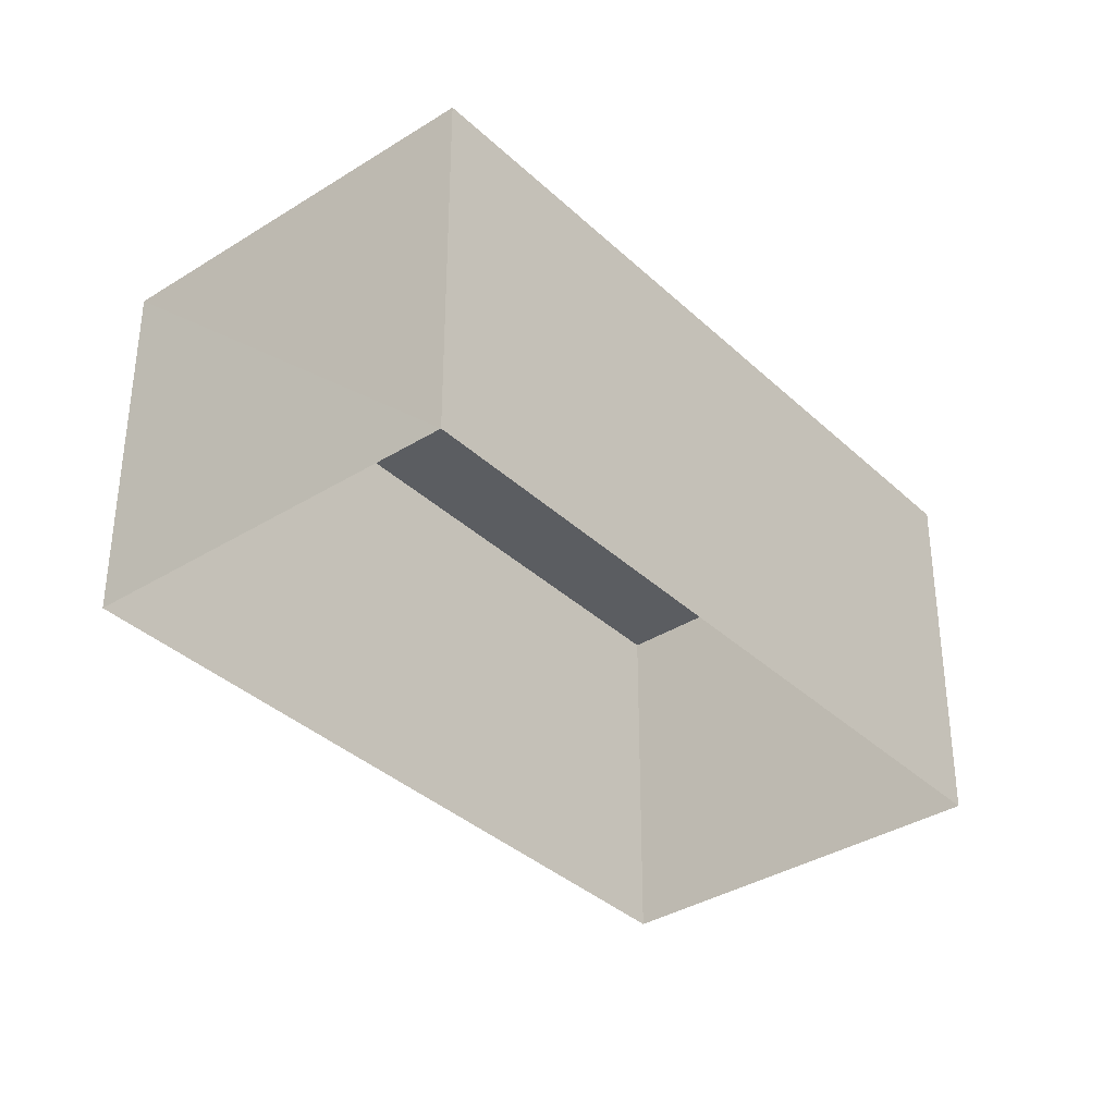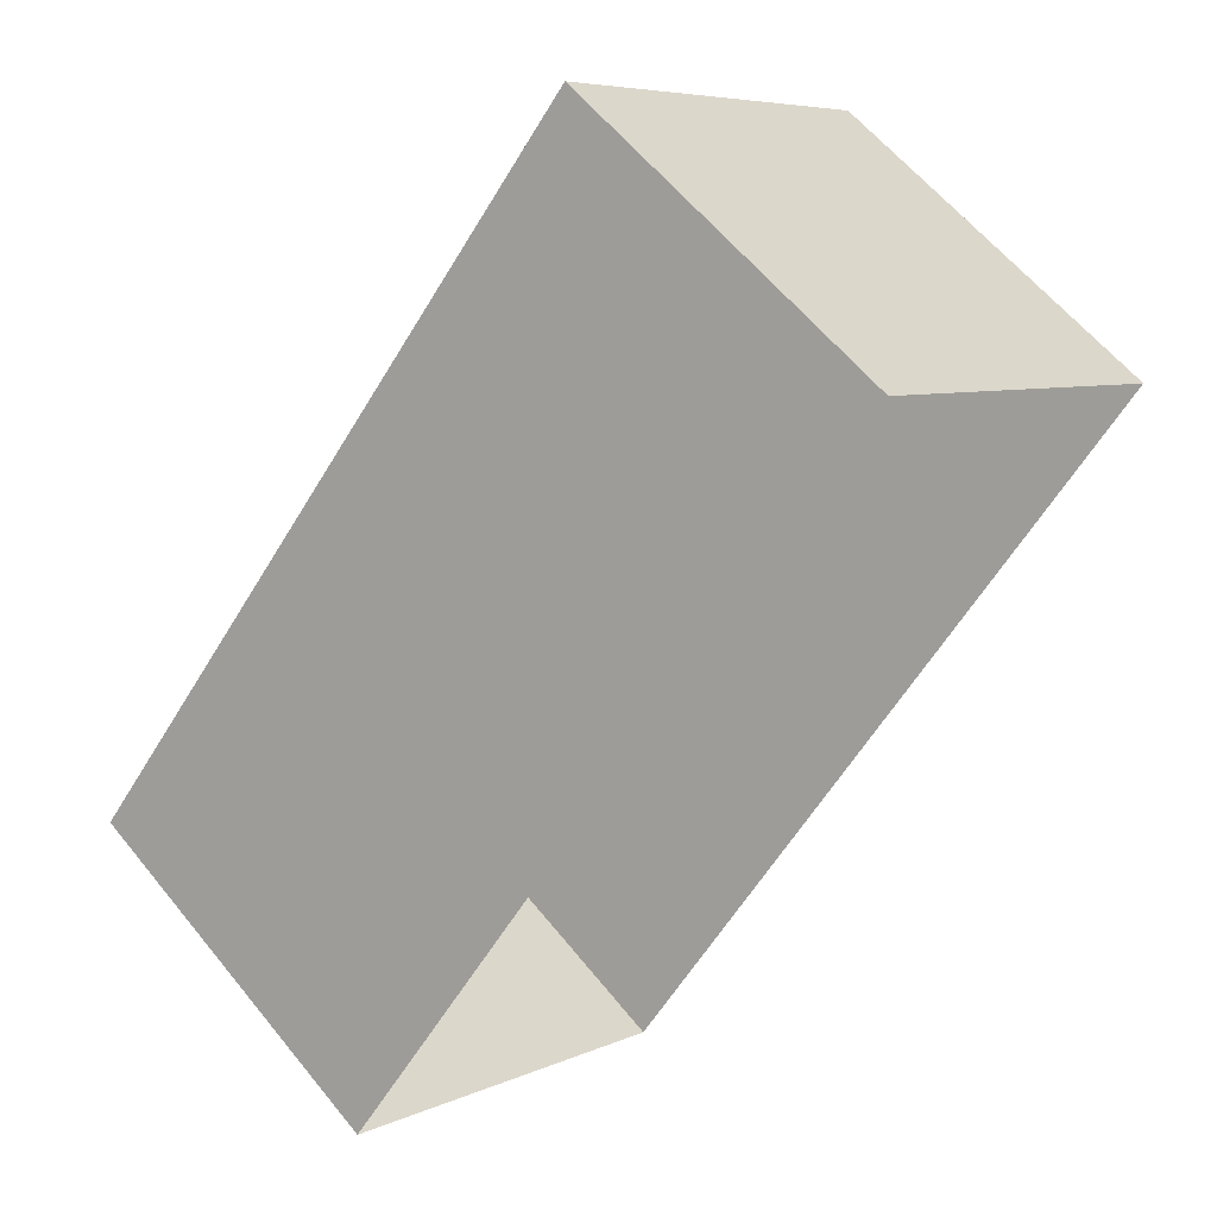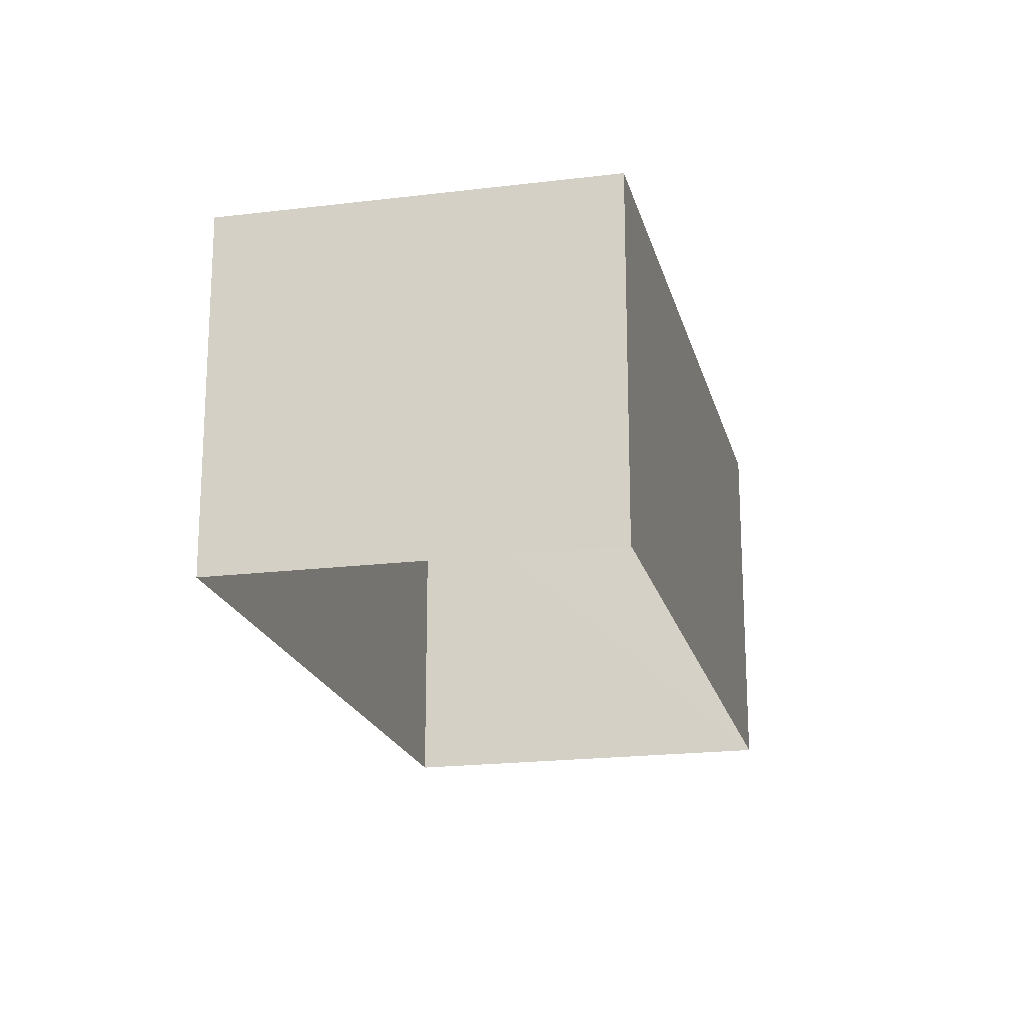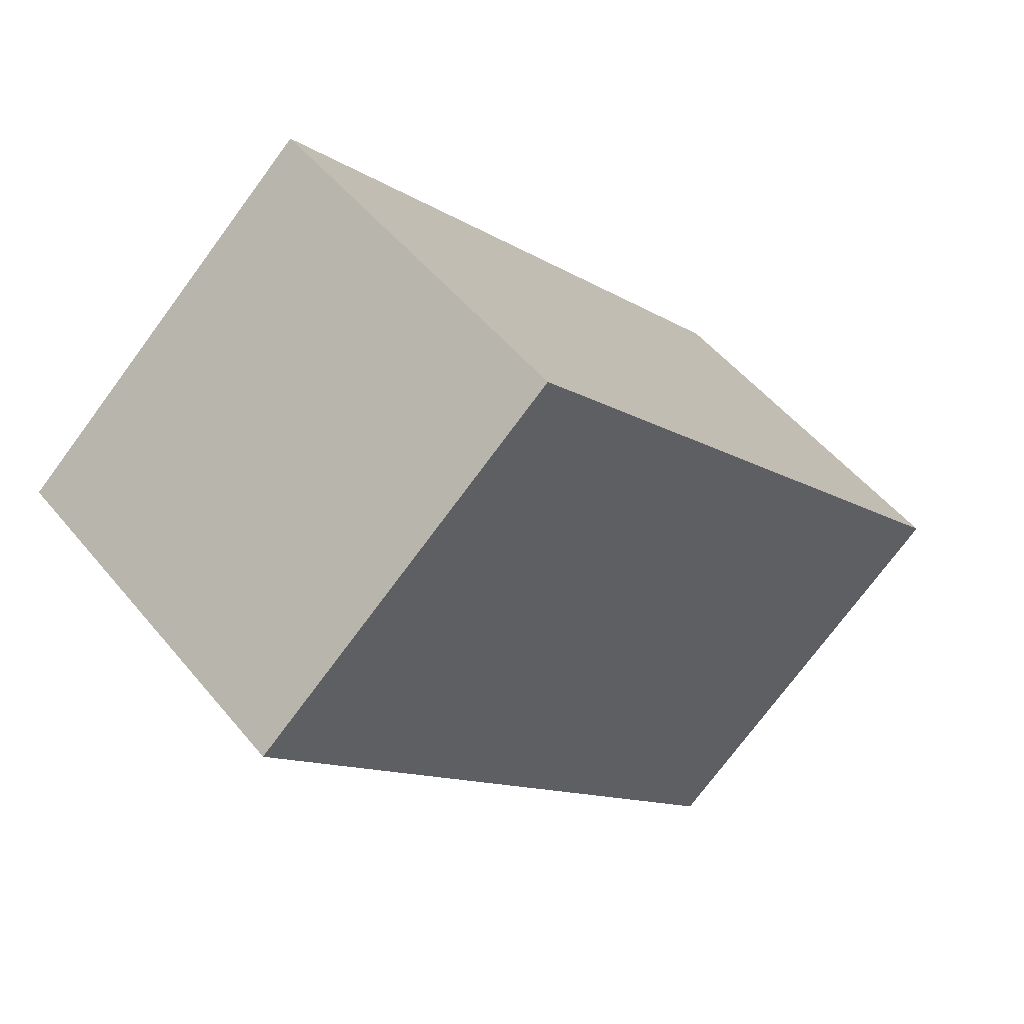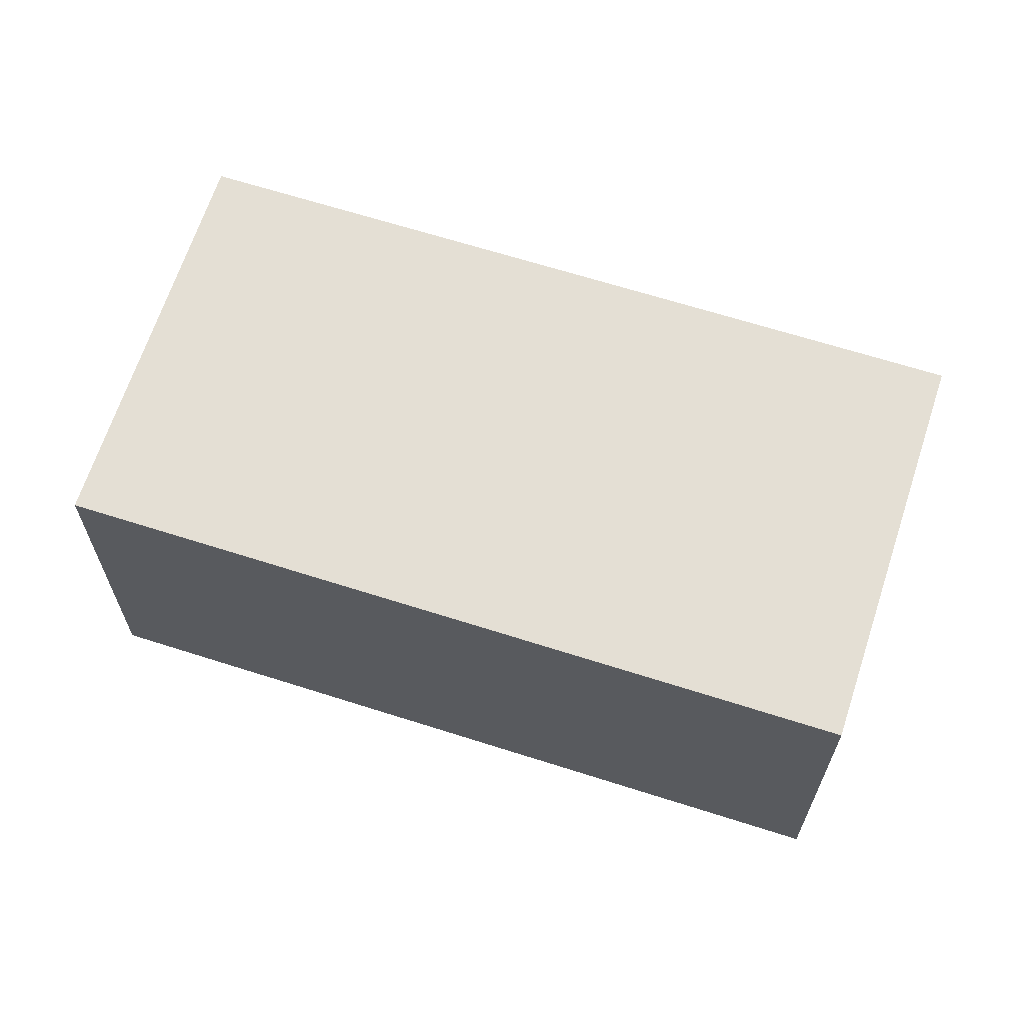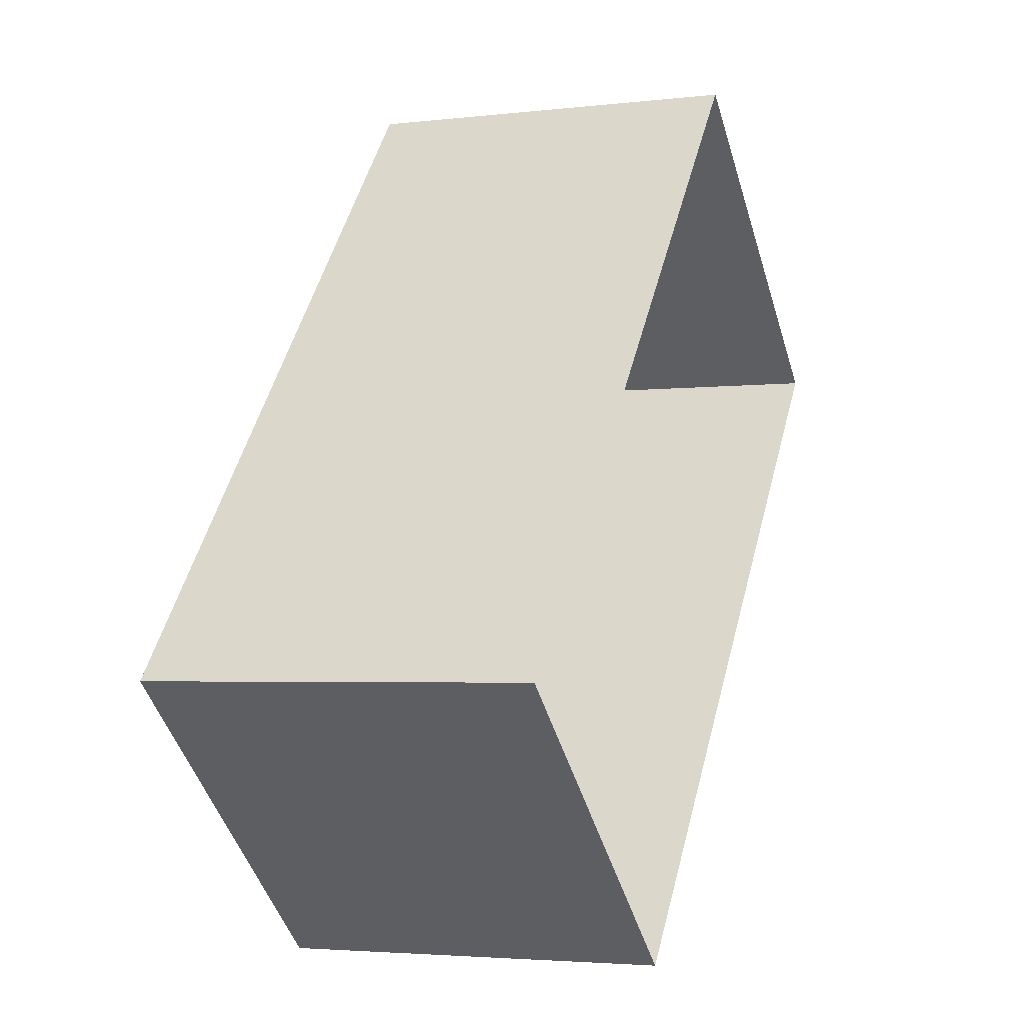
<metadata>
{"format":"obj","ext":"obj","renderer":"f3d","projection":"perspective","resolution":1024,"background":"white","views":[{"elev":-35.7,"azim":-99.6,"up":"+Z"},{"elev":60.2,"azim":141.1,"up":"+Y"},{"elev":-19.4,"azim":-125.7,"up":"+Z"},{"elev":51.2,"azim":-38.2,"up":"+Y"},{"elev":66.3,"azim":148.8,"up":"+Z"},{"elev":-3.3,"azim":111.7,"up":"+Y"}]}
</metadata>
<code>
v -3.167e+05 4.38e+04 13.83
v -3.167e+05 4.381e+04 13.84
v -3.167e+05 4.38e+04 13.83
v -3.167e+05 4.38e+04 13.84
v -3.167e+05 4.381e+04 16.53
v -3.167e+05 4.38e+04 16.52
v -3.167e+05 4.38e+04 16.52
v -3.167e+05 4.38e+04 16.53
f 1 2 3
f 1 4 2
f 5 6 7
f 5 8 6
f 5 3 2
f 5 7 3
f 5 2 4
f 8 5 4
f 8 4 1
f 6 8 1
f 7 1 3
f 7 6 1

</code>
